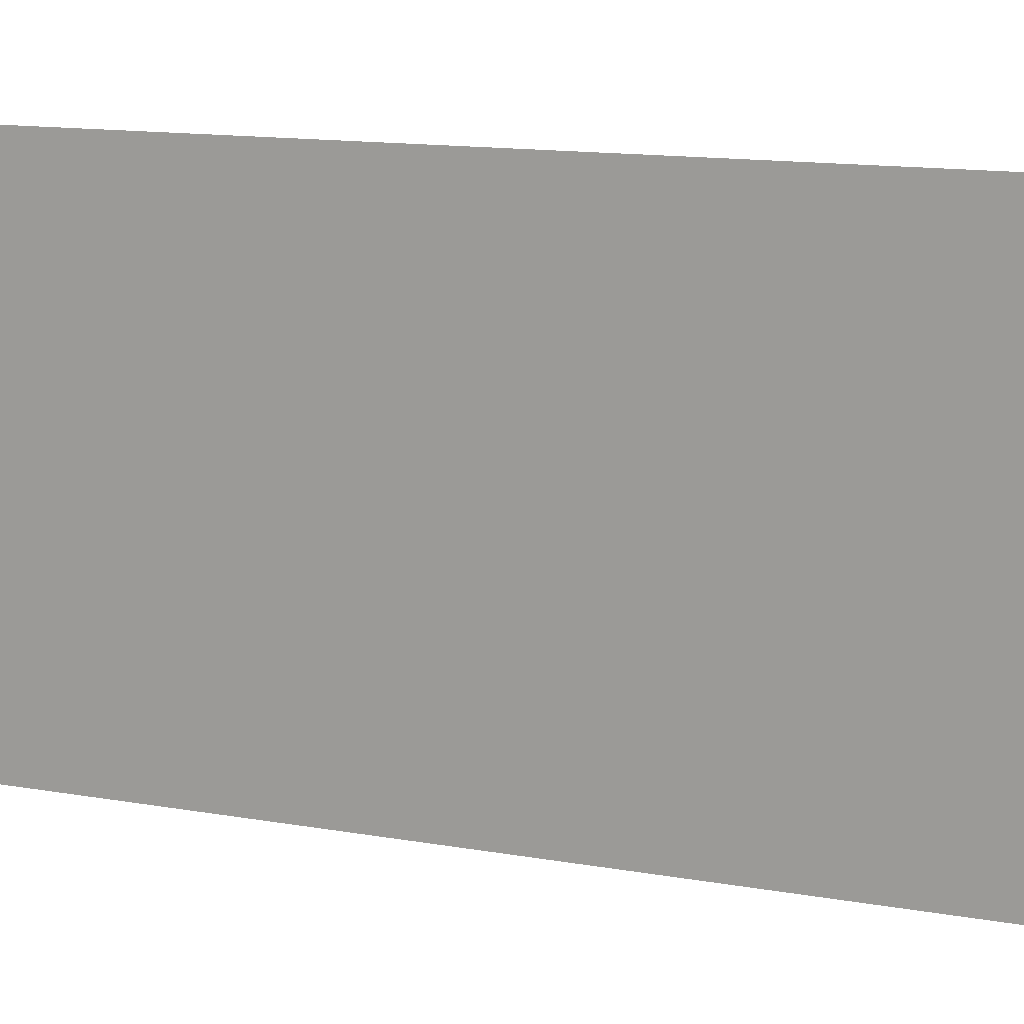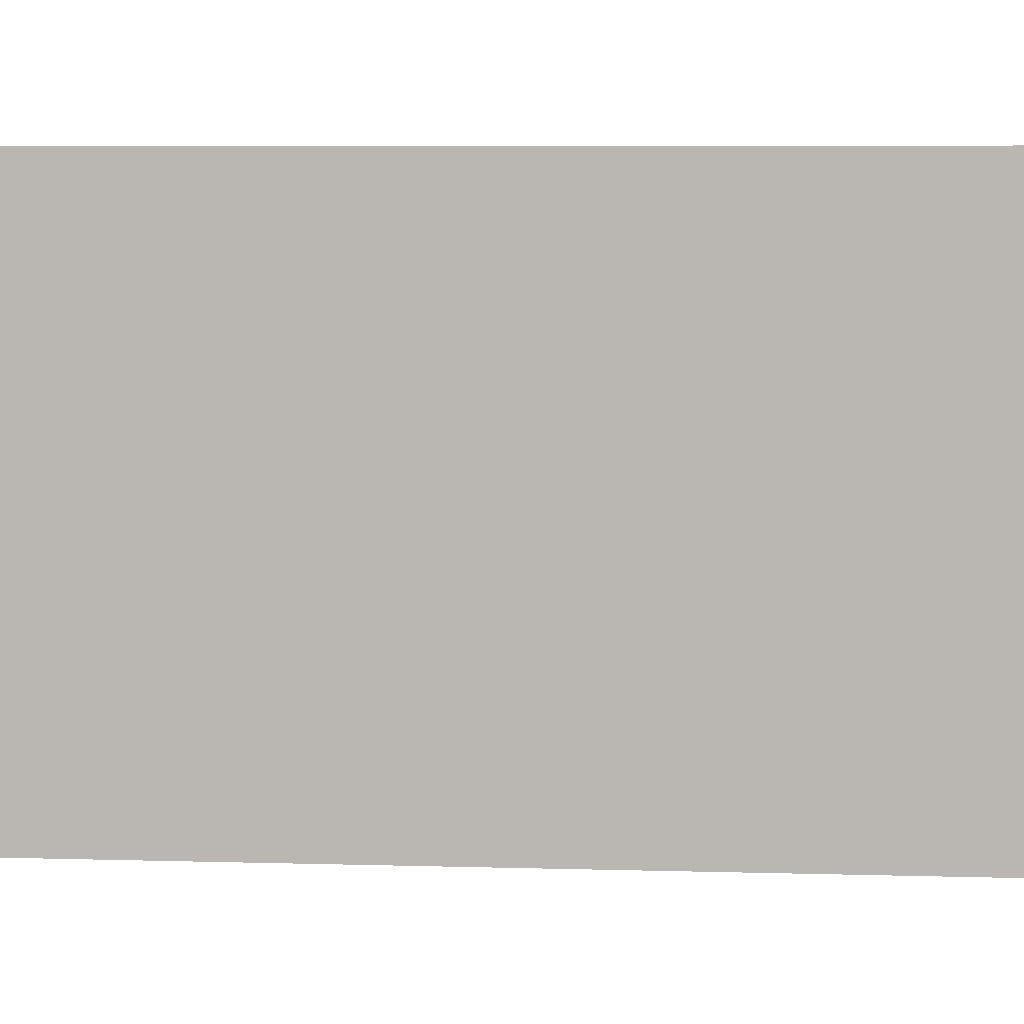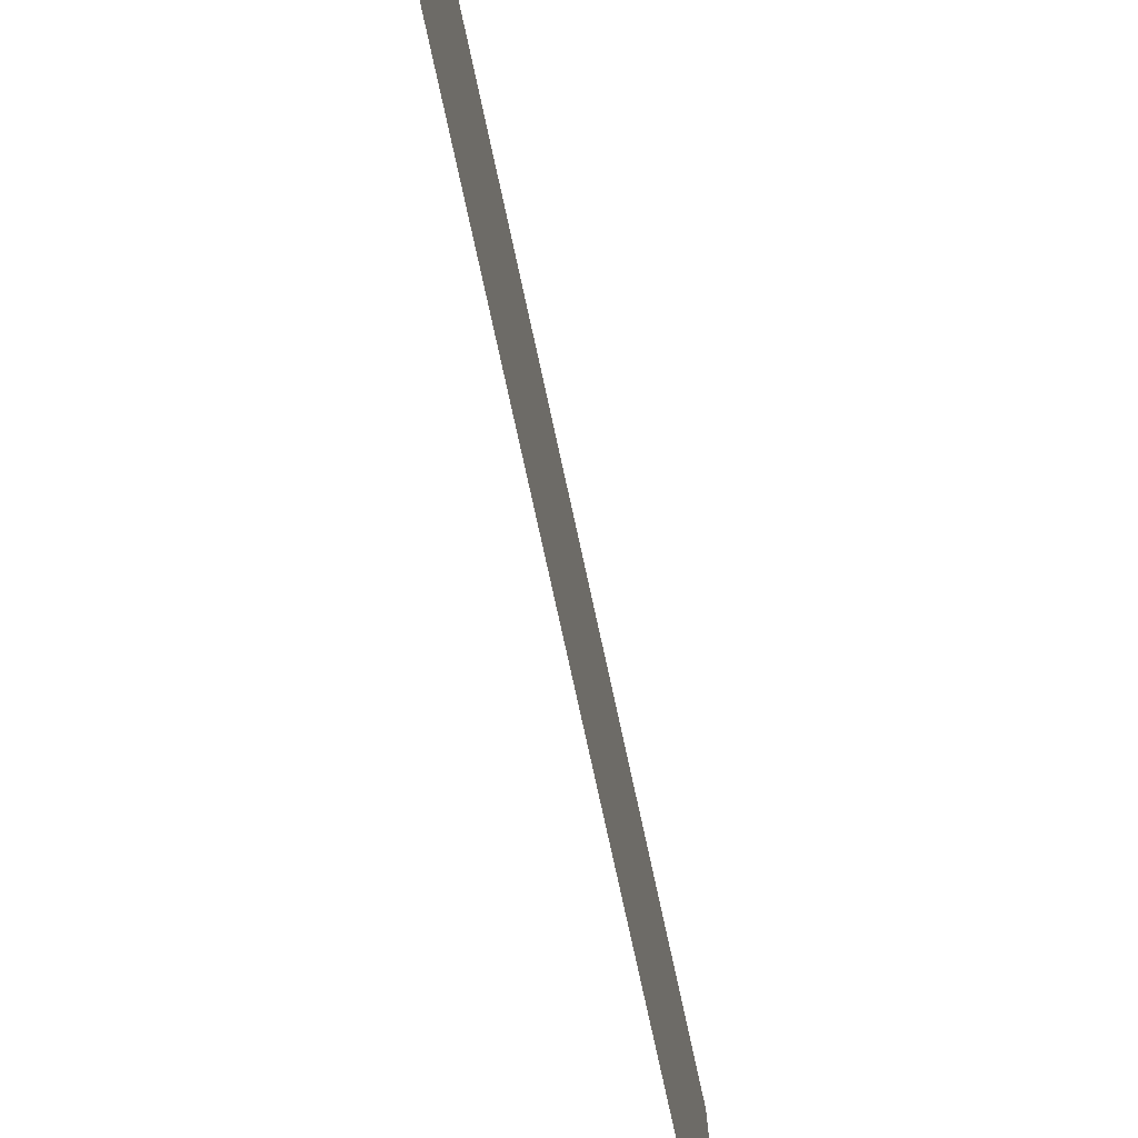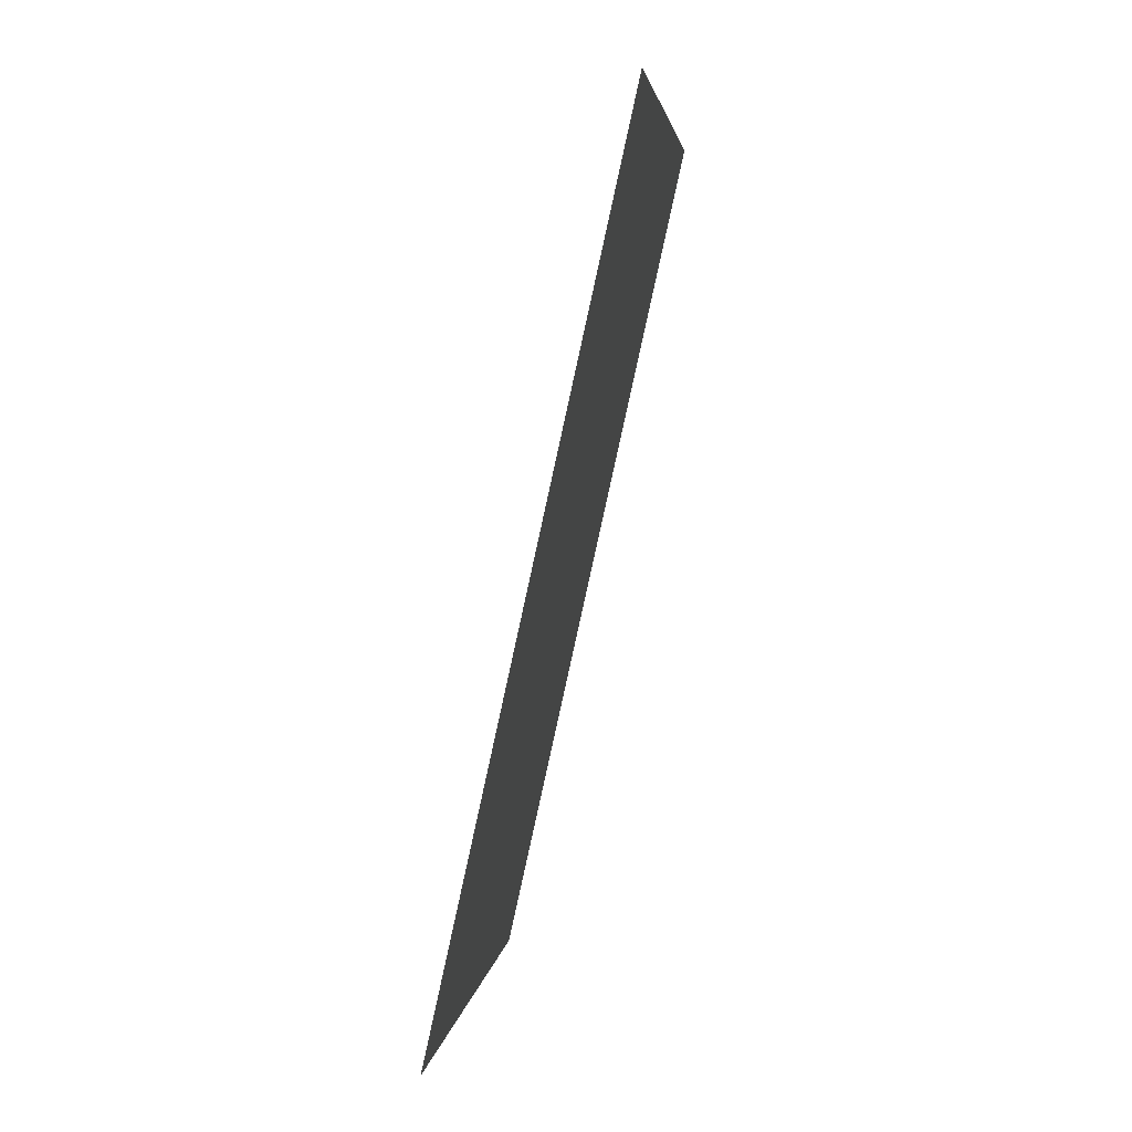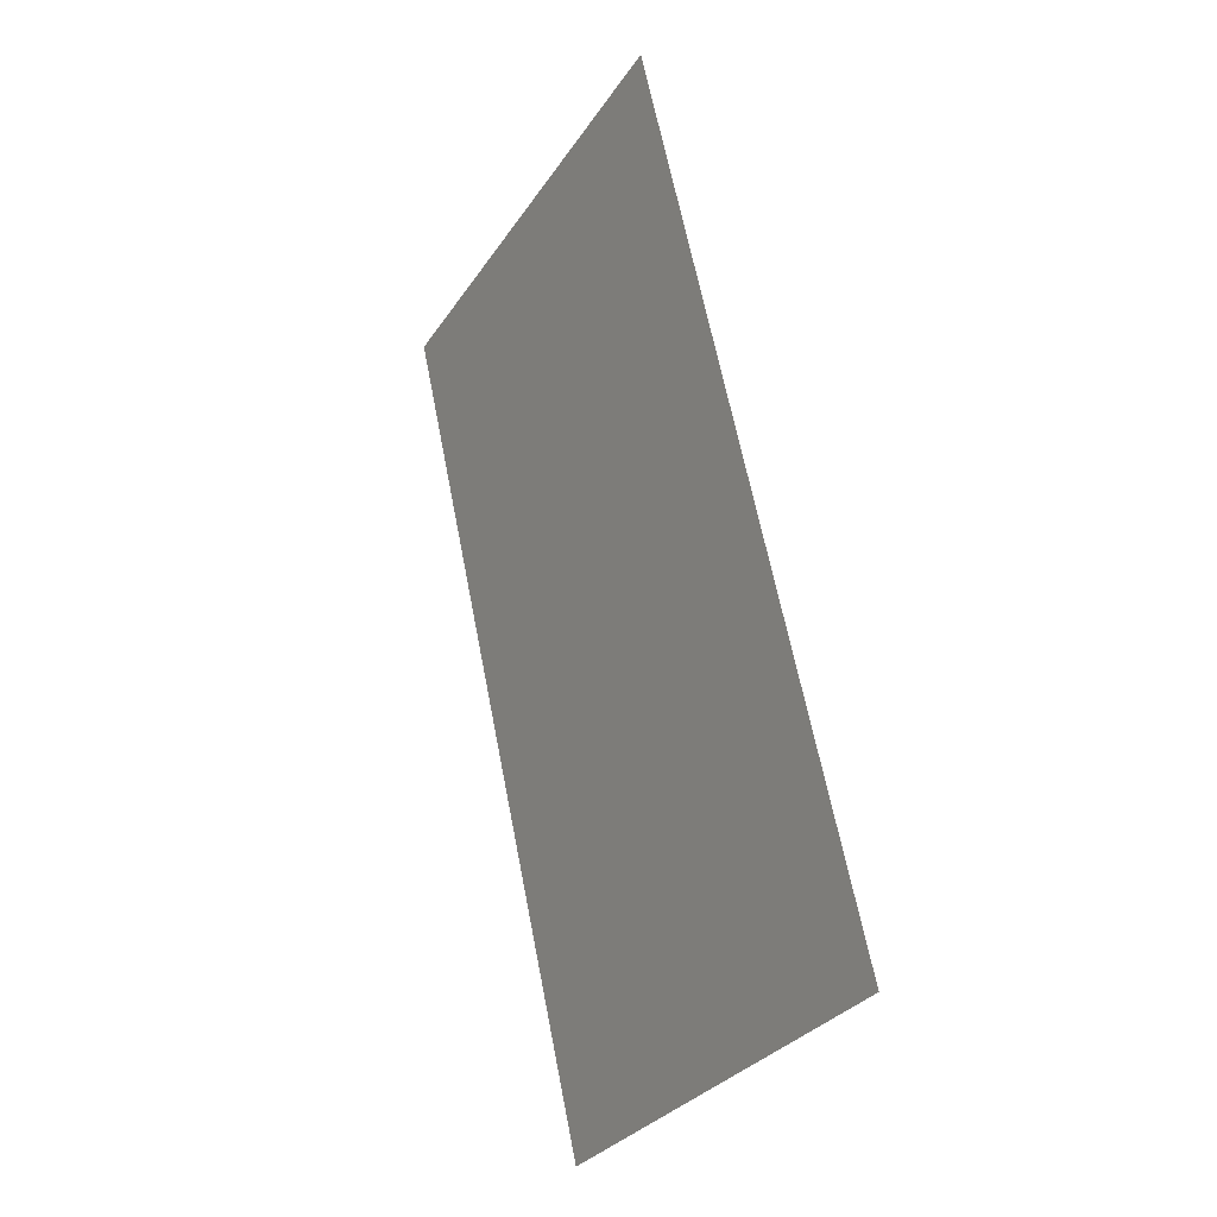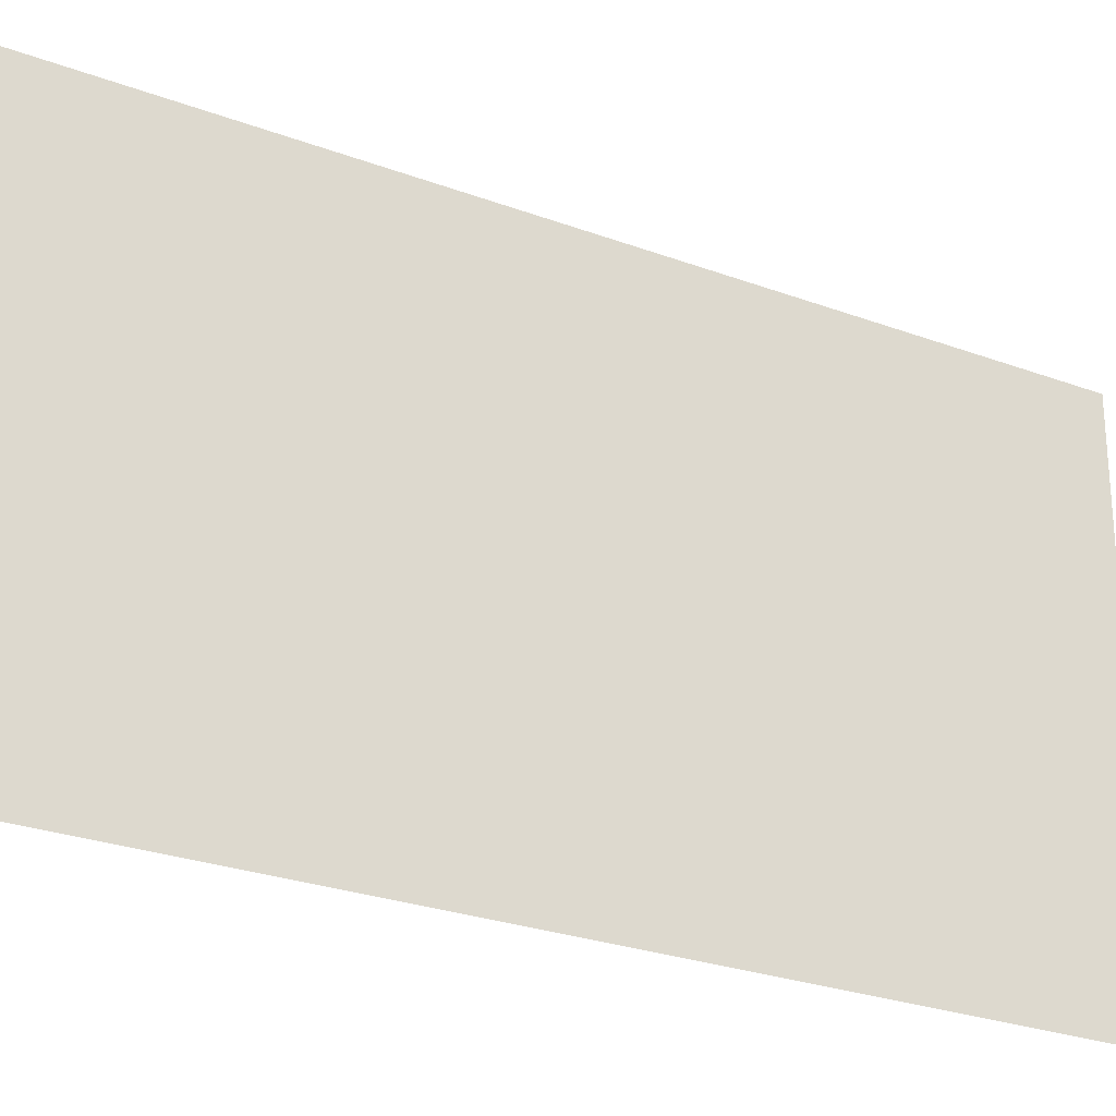
<metadata>
{"format":"obj","ext":"obj","renderer":"f3d","projection":"perspective","resolution":1024,"background":"white","views":[{"elev":13.8,"azim":-56.1,"up":"+Y"},{"elev":6.6,"azim":-72.6,"up":"+Y"},{"elev":-78.2,"azim":24.9,"up":"+Y"},{"elev":3.5,"azim":7.6,"up":"+Z"},{"elev":-31.6,"azim":151.7,"up":"+Z"},{"elev":-26.5,"azim":72.2,"up":"+Y"}]}
</metadata>
<code>
v 5805 -57.6 -838.4
v 5779 -57.6 -953.6
v 5779 6.4 -953.6
v 5805 -57.6 -838.4
v 5779 6.4 -953.6
v 5805 6.4 -838.4
f 1 2 3
f 4 5 6

</code>
